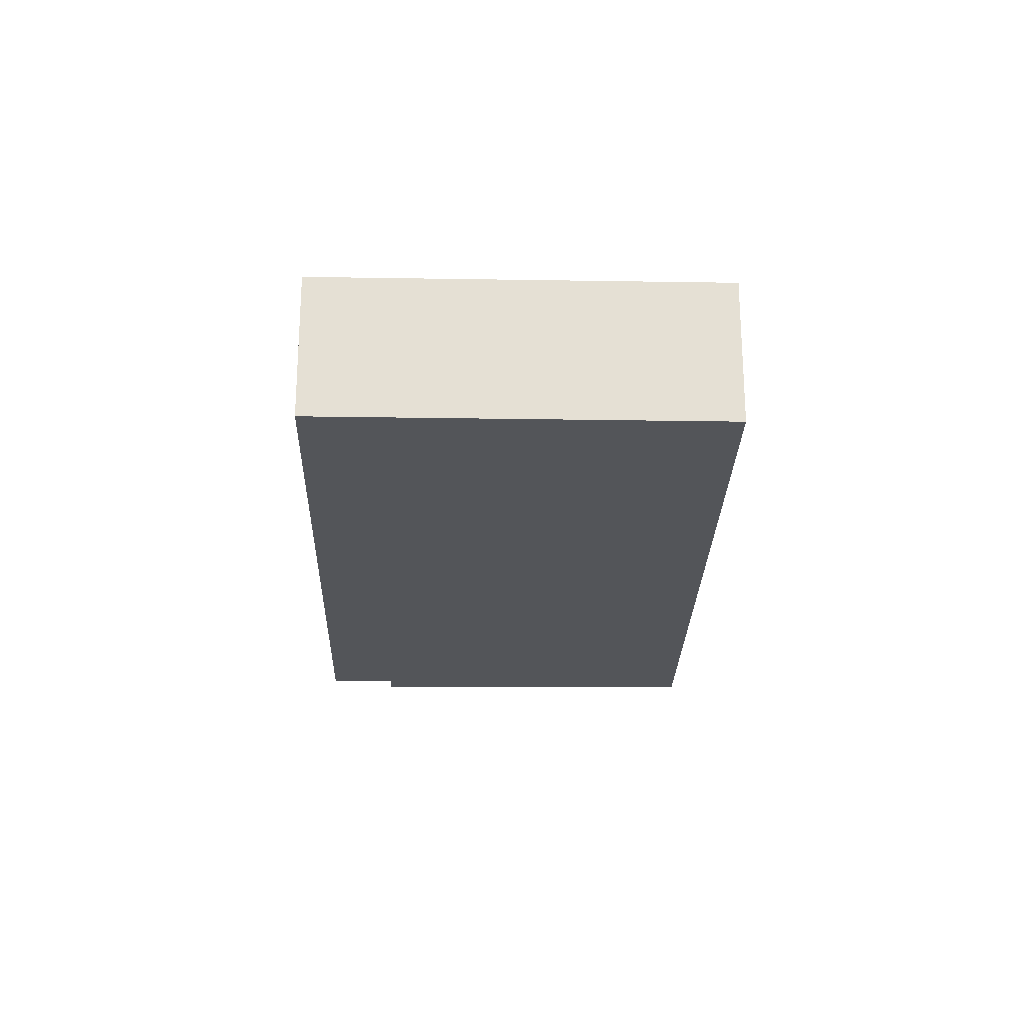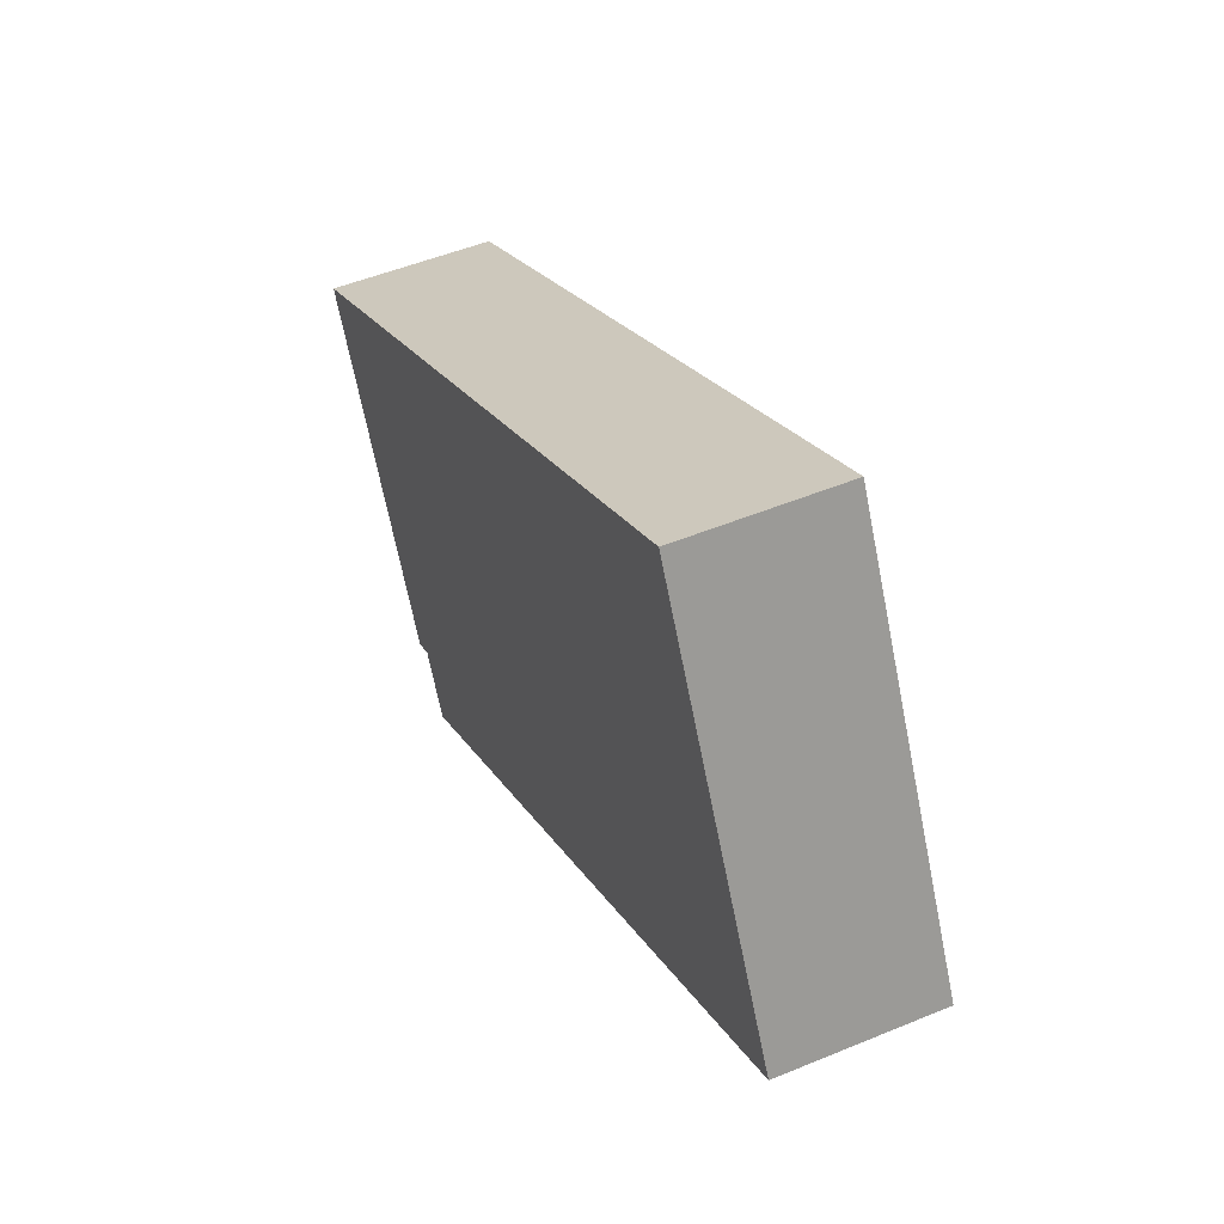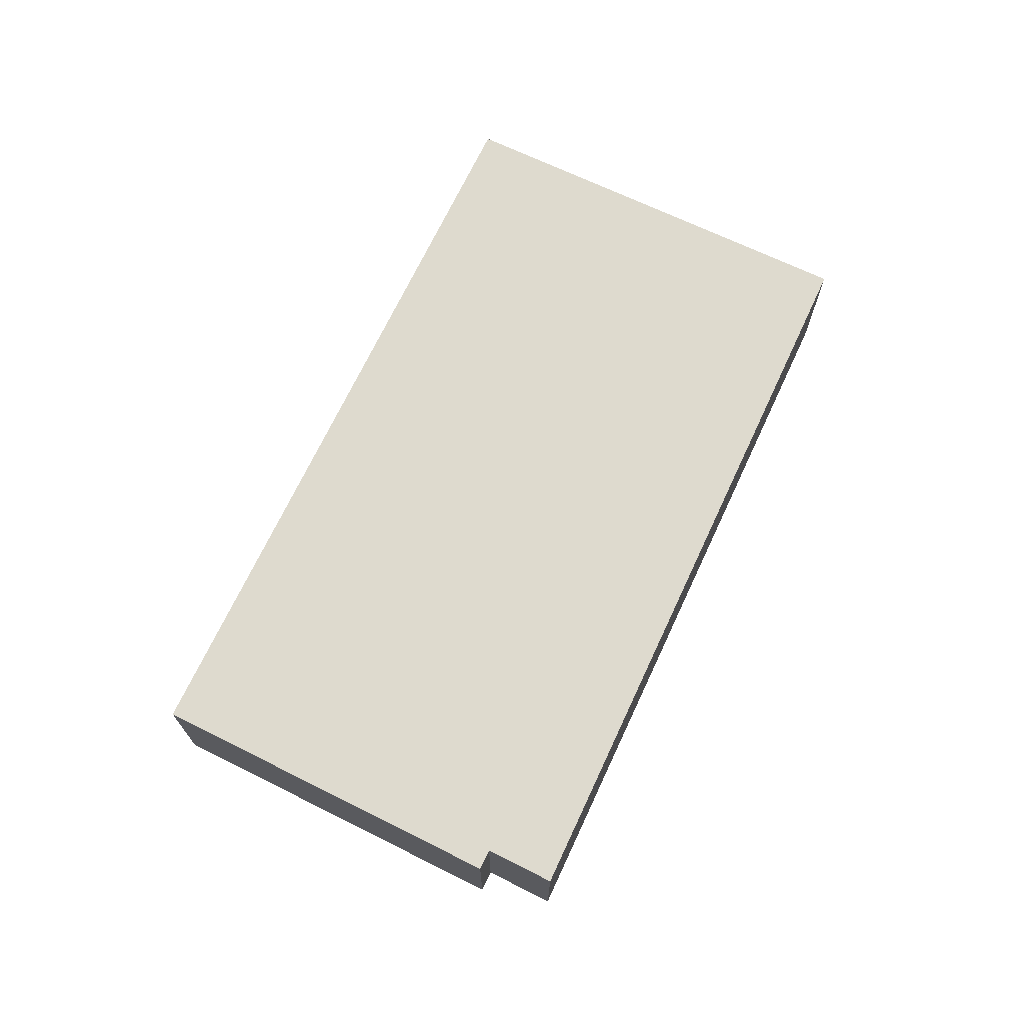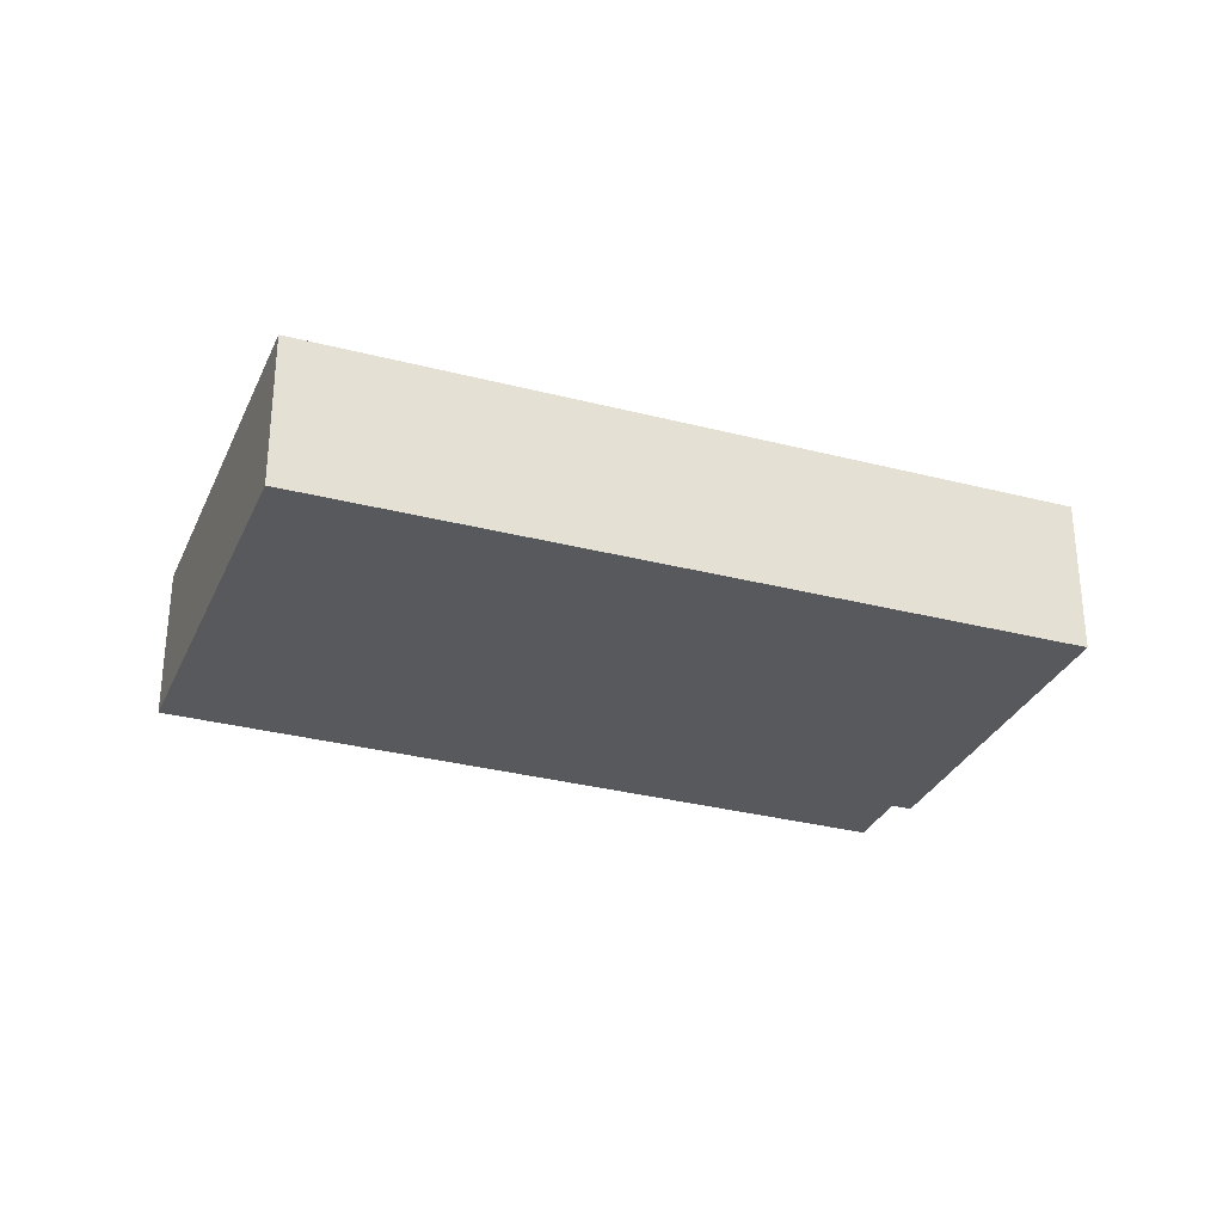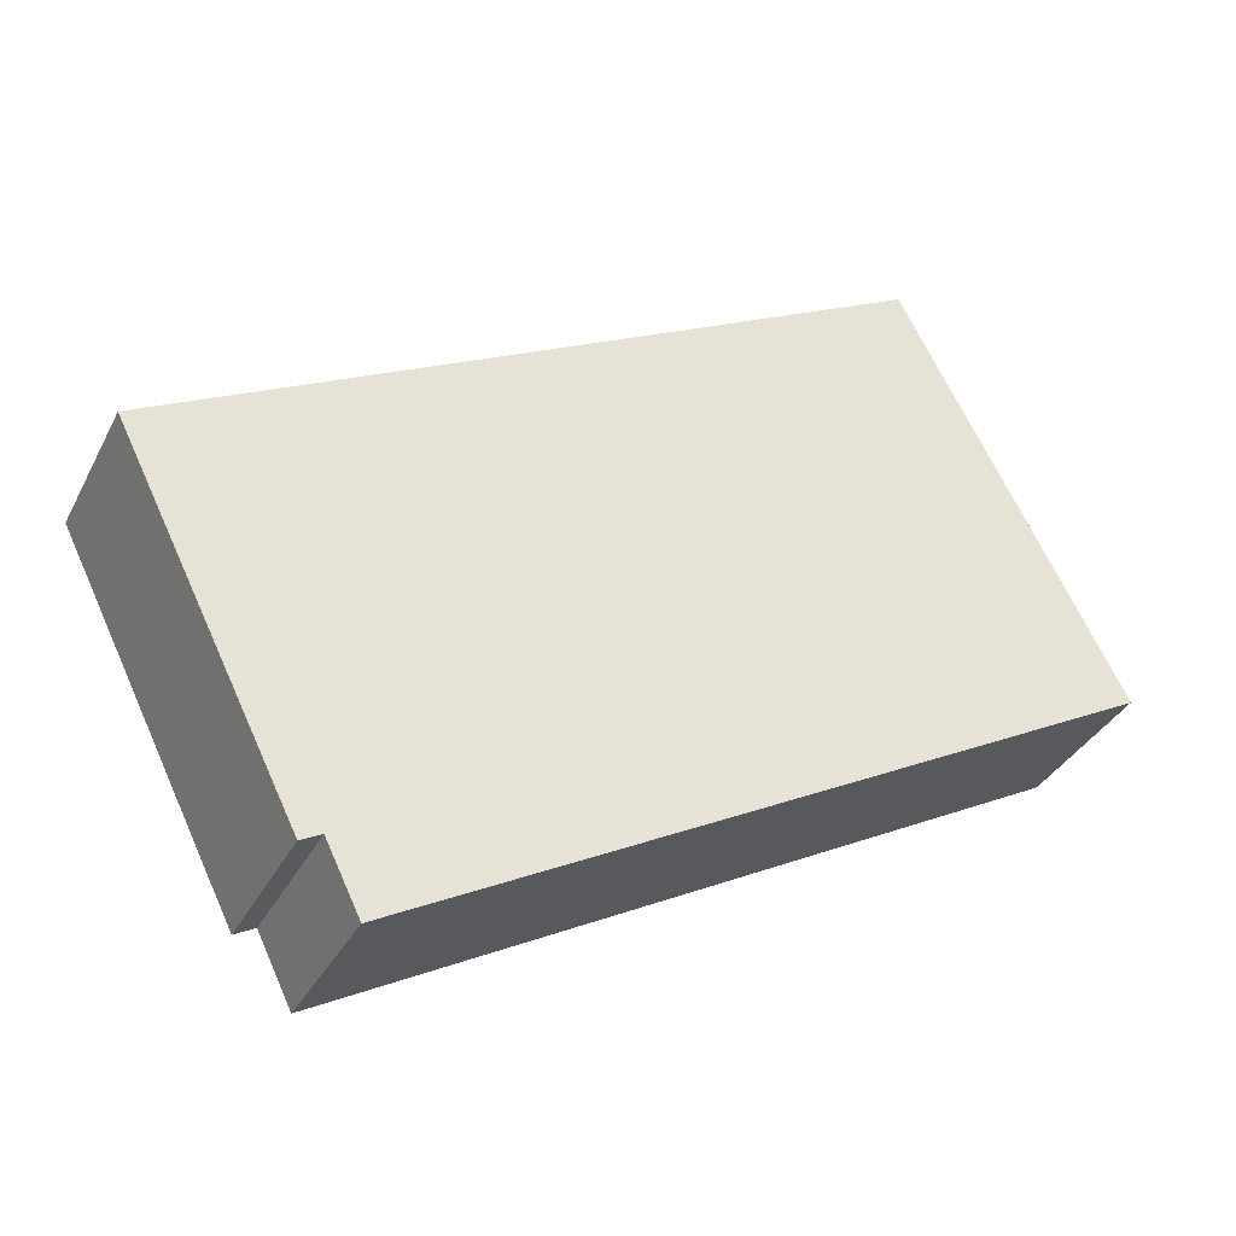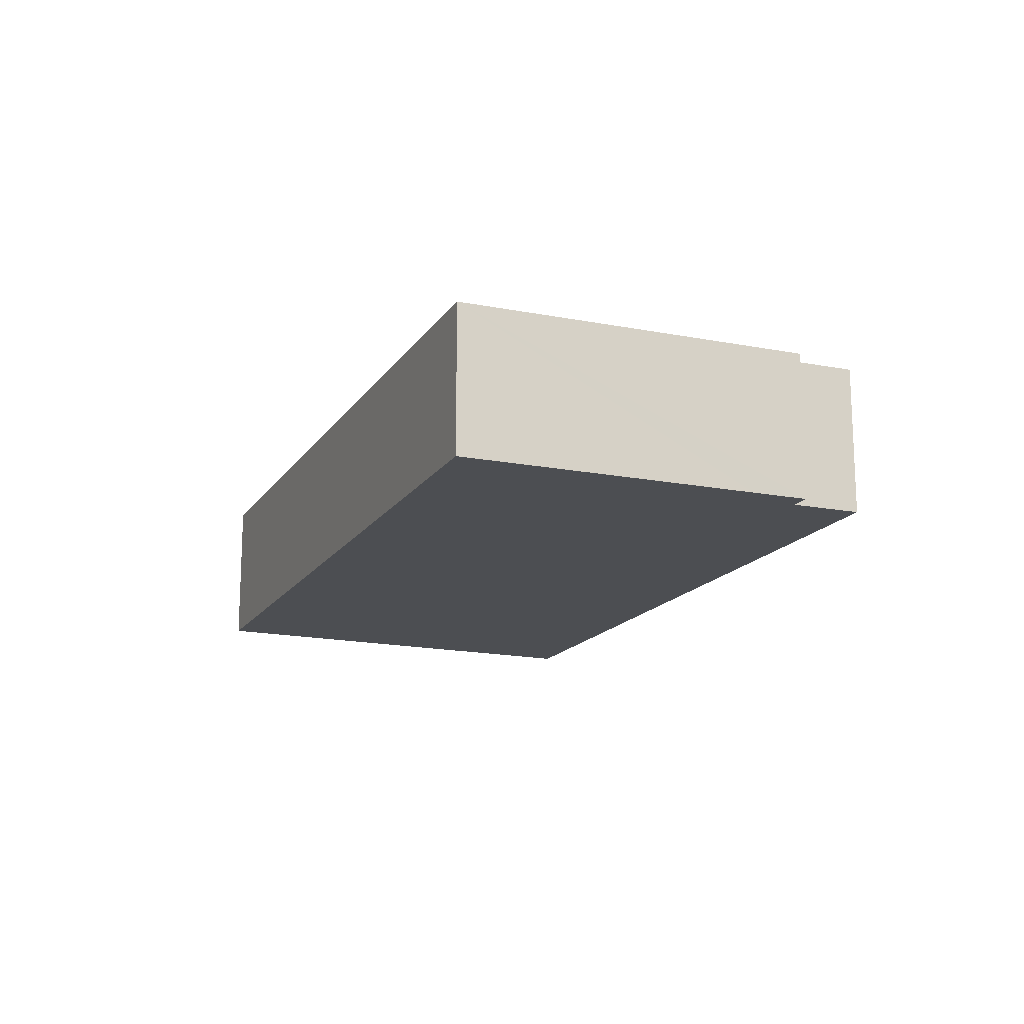
<metadata>
{"format":"obj","ext":"obj","renderer":"f3d","projection":"perspective","resolution":1024,"background":"white","views":[{"elev":-24.2,"azim":-63.8,"up":"+Y"},{"elev":50.0,"azim":-114.5,"up":"+Z"},{"elev":71.1,"azim":142.9,"up":"+Y"},{"elev":-30.1,"azim":6.6,"up":"+Y"},{"elev":-34.4,"azim":156.0,"up":"+Z"},{"elev":-16.5,"azim":94.7,"up":"+Y"}]}
</metadata>
<code>
v  3.22 2.472 6.129
v  1.775 2.472 -0.943
v  0 2.472 1.514e-16
v  14.28 2.472 0.439
v  11.33 2.472 -4.719
v  10.83 2.472 -5.752
v  11.62 2.472 -4.867
v  12.06 2.472 -4.036
v  11.64 2.472 -4.877
v  11.64 2.986e-16 -4.877
v  11.33 2.89e-16 -4.719
v  11.62 2.98e-16 -4.867
v  10.83 3.522e-16 -5.752
v  1.775 5.774e-17 -0.943
v  0 0 0
v  12.06 2.471e-16 -4.036
v  14.28 -2.688e-17 0.439
v  3.22 -3.753e-16 6.129
g defaultobject
f 1 2 3
f 2 1 4
f 2 4 5
f 2 5 6
f 5 4 7
f 7 4 8
f 7 8 9
f 10 7 9
f 7 10 5
f 5 10 11
f 11 10 12
f 13 2 6
f 2 13 14
f 2 14 3
f 3 14 15
f 11 6 5
f 6 11 13
f 8 10 9
f 10 8 4
f 10 4 16
f 16 4 17
f 15 1 3
f 1 15 18
f 18 4 1
f 4 18 17
f 14 18 15
f 18 14 17
f 17 14 11
f 11 14 13
f 17 11 12
f 17 12 16
f 16 12 10

</code>
